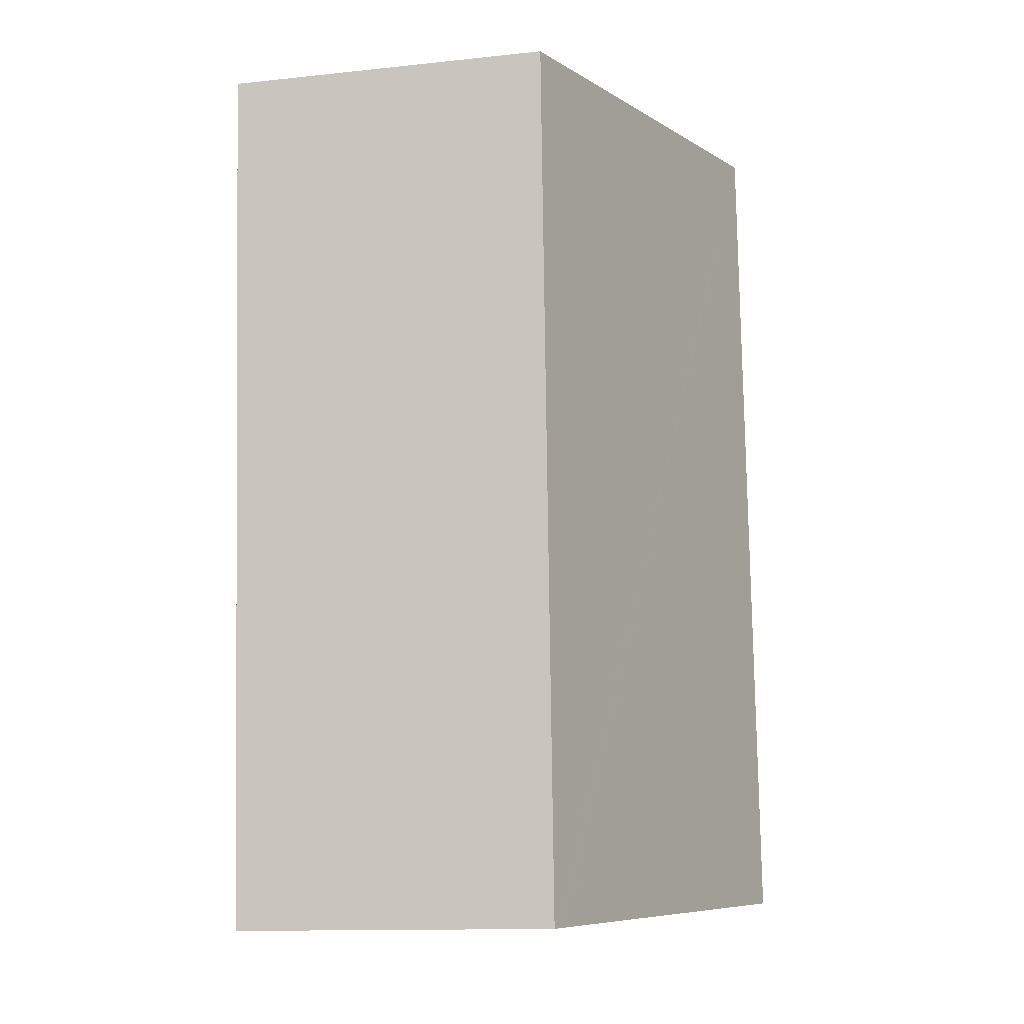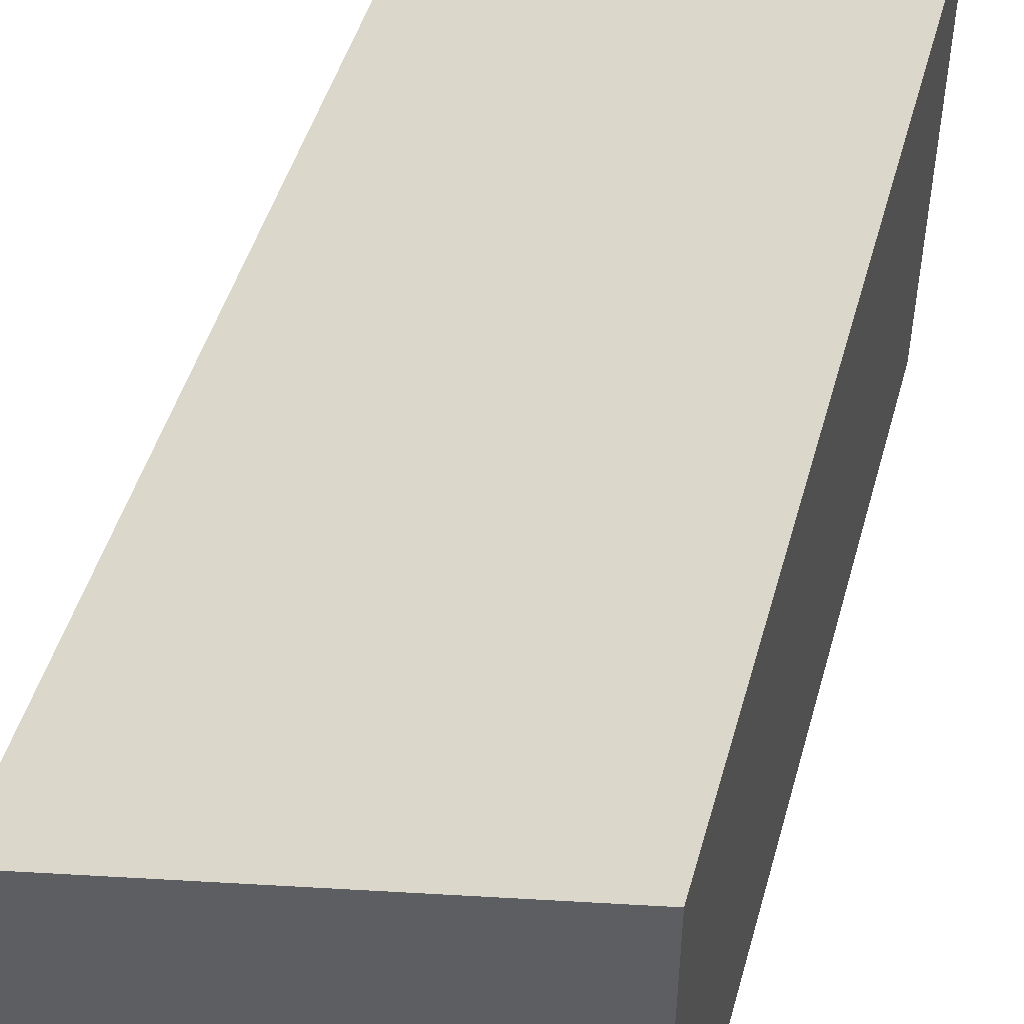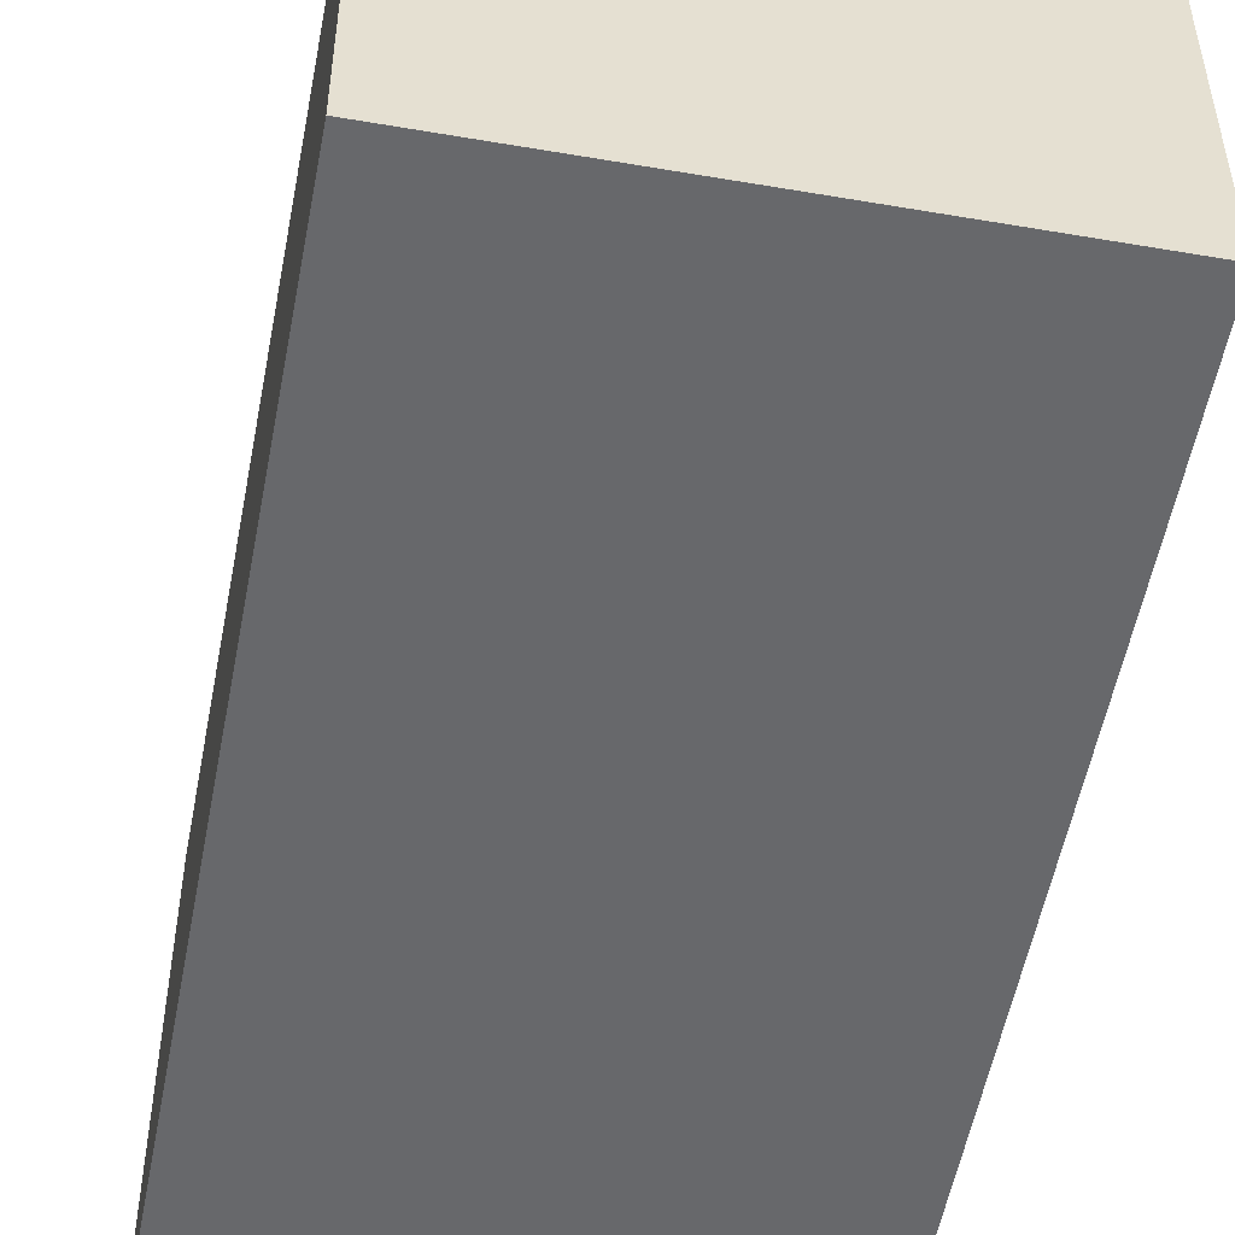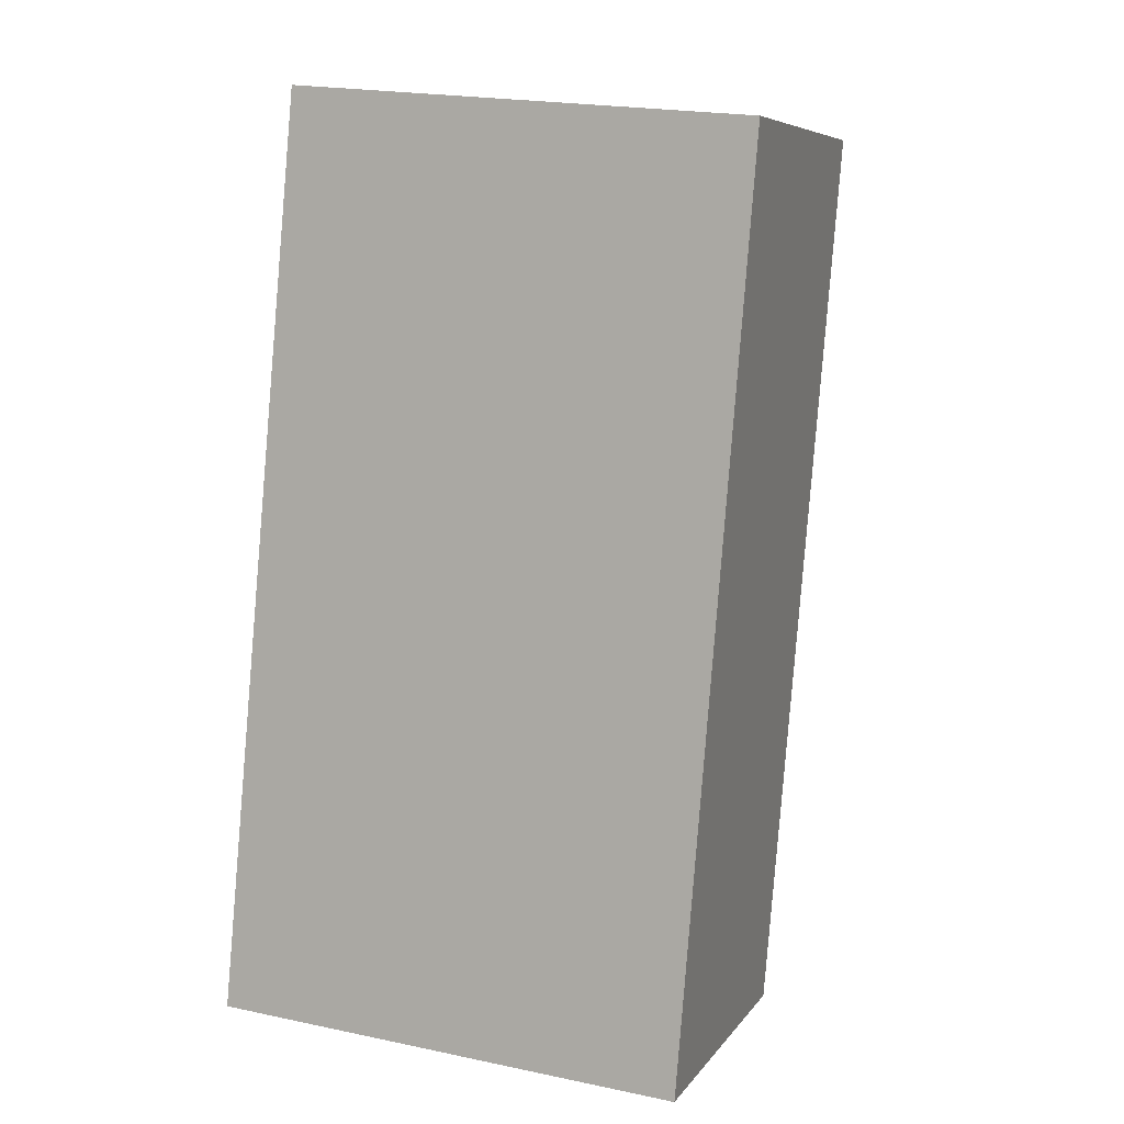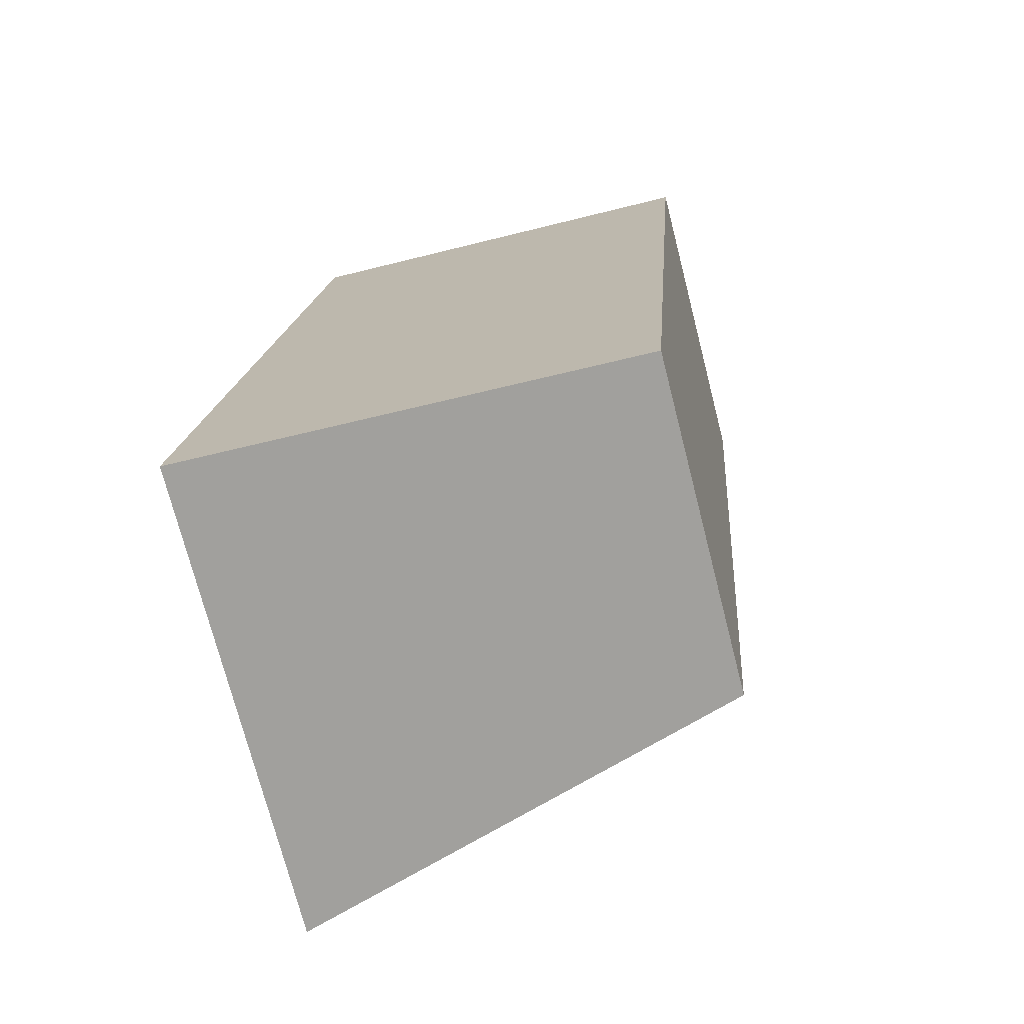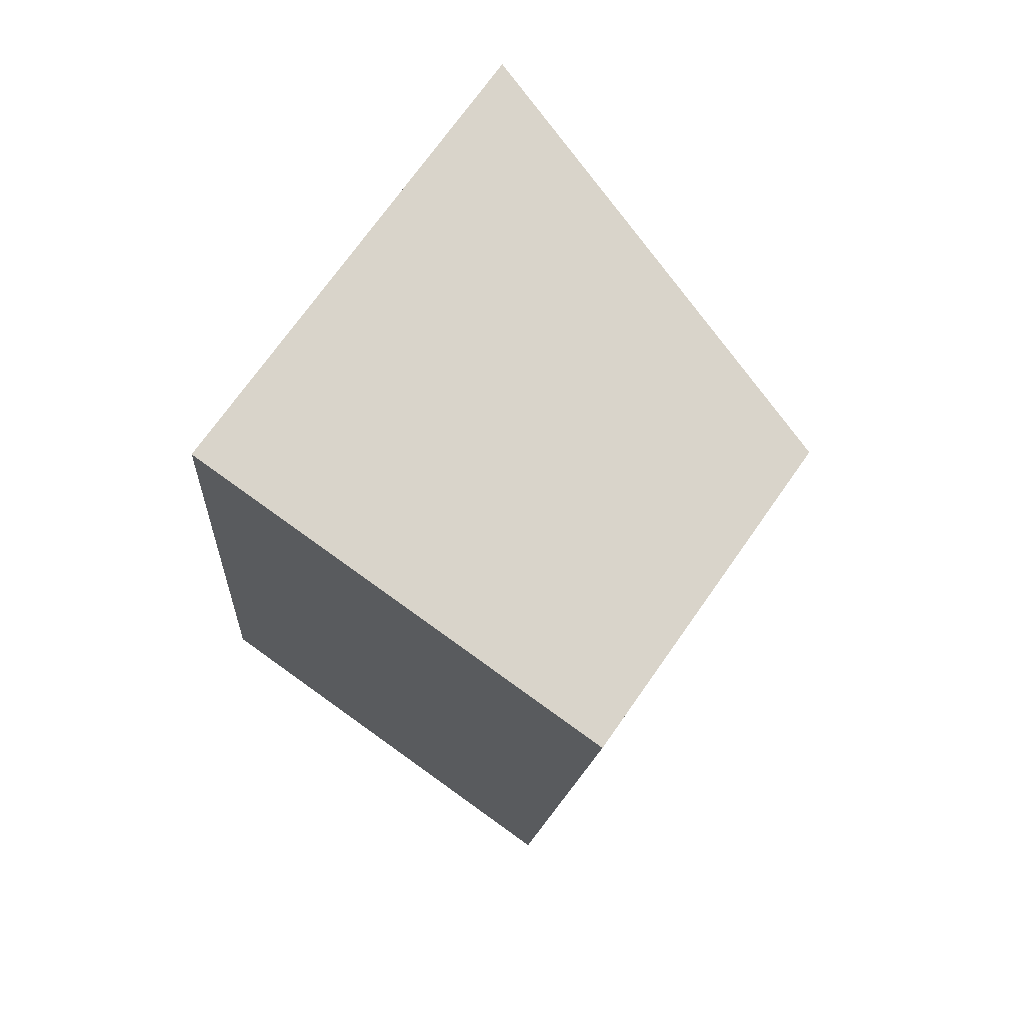
<metadata>
{"format":"obj","ext":"obj","renderer":"f3d","projection":"perspective","resolution":1024,"background":"white","views":[{"elev":-13.2,"azim":103.5,"up":"+Z"},{"elev":49.7,"azim":-159.0,"up":"+Y"},{"elev":-52.4,"azim":-5.4,"up":"+Y"},{"elev":7.0,"azim":19.5,"up":"+Z"},{"elev":-73.8,"azim":14.4,"up":"+Z"},{"elev":72.6,"azim":35.2,"up":"+Z"}]}
</metadata>
<code>
v  0.58 3.261 6.054
v  2.963 2.293 -0.259
v  0 3.261 1.997e-16
v  3.131 2.238 -0.274
v  3.614 2.27 5.785
v  0 0 0
v  3.131 1.678e-17 -0.274
v  2.963 1.586e-17 -0.259
v  0.58 -3.707e-16 6.054
v  3.614 -3.542e-16 5.785
g defaultobject
f 1 2 3
f 2 1 4
f 4 1 5
f 2 6 3
f 6 2 4
f 6 4 7
f 6 7 8
f 6 1 3
f 1 6 9
f 9 5 1
f 5 9 10
f 10 4 5
f 4 10 7
f 8 9 6
f 9 8 7
f 9 7 10

</code>
